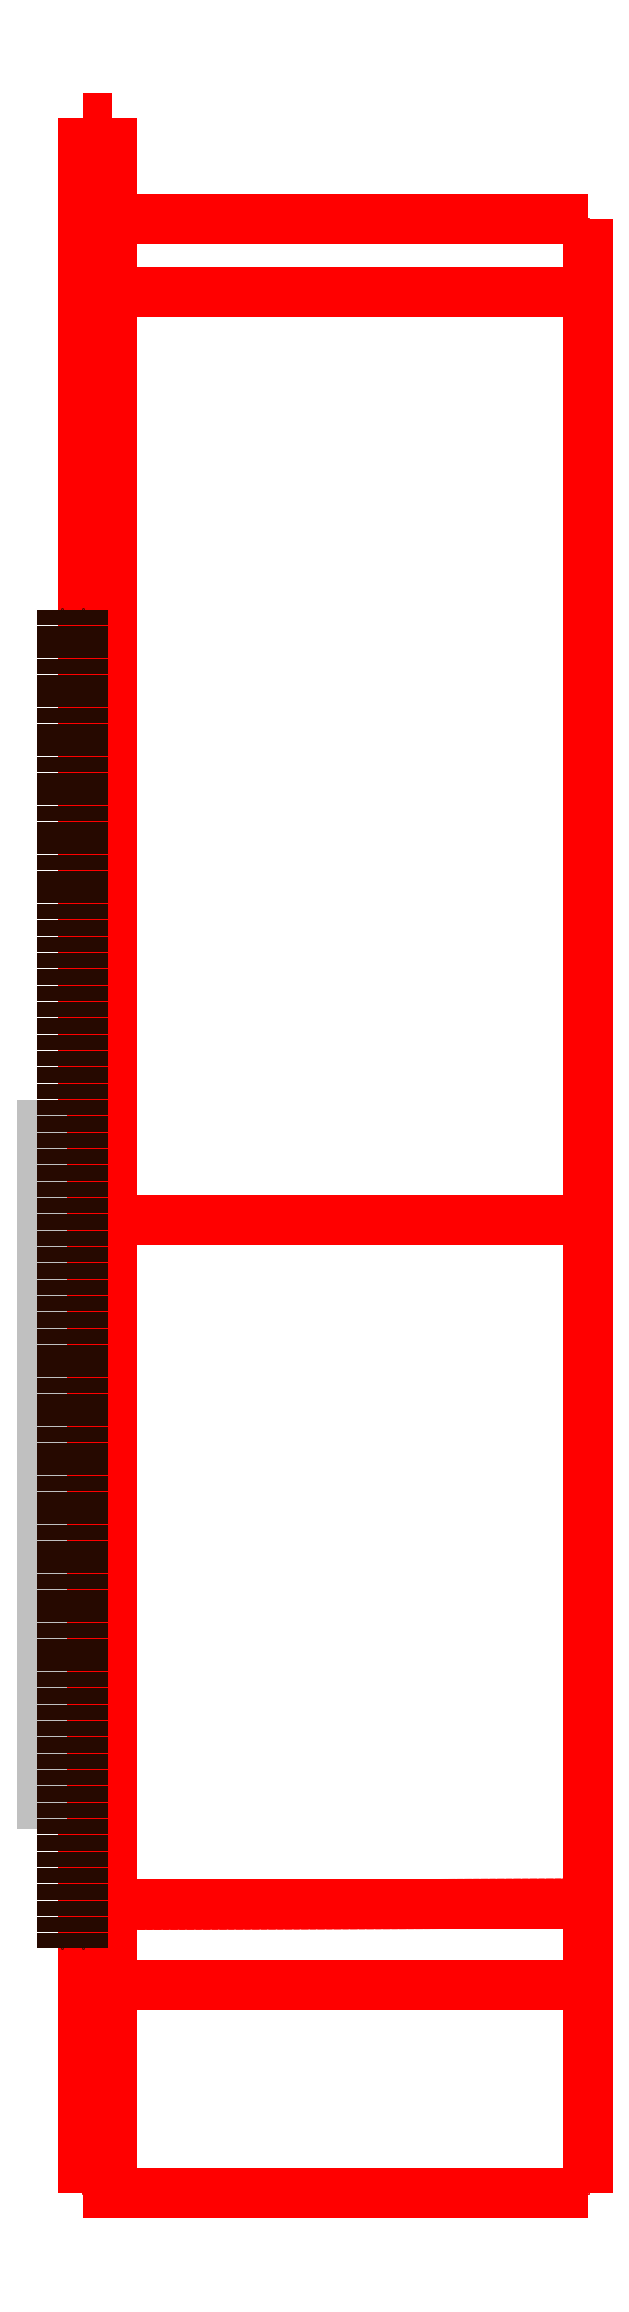
<metadata>
{"format":"dxf","ext":"dxf","renderer":"ezdxf+matplotlib","layout":"modelspace","background":"white","min_lineweight":24,"dpi":150}
</metadata>
<code>
0
SECTION
2
ENTITIES
0
LINE
8
0
10
0
20
-139.7
30
103.1
11
0
21
-135.4
31
87.17
210
-1
220
0
230
0
0
LINE
8
0
10
0
20
-135.4
30
87.17
11
0
21
-123.2
31
80.11
210
-1
220
0
230
0
0
LINE
8
0
10
0
20
-123.2
30
80.11
11
0
21
-123.2
31
54.01
210
-1
220
0
230
0
0
LINE
8
0
10
0
20
-123.2
30
54.01
11
0
21
-125.7
31
46.69
210
-1
220
0
230
0
0
INSERT
8
DT_RENDER
2
DT_MATERIAL
10
-29
20
-16.71
30
-8.027
0
LINE
8
0
10
0
20
-120.2
30
124.3
11
0
21
-11.71
31
124.3
210
-1
220
0
230
0
0
LINE
8
0
10
0
20
-6.784
30
12.18
11
0
21
-74.16
31
0
210
-1
220
0
230
0
0
LINE
8
0
10
0
20
-74.16
30
0
11
0
21
-125.7
31
19.27
210
-1
220
0
230
0
0
LINE
8
0
10
0
20
-11.71
30
102.8
11
0
21
-11.71
31
124.3
210
-1
220
0
230
0
0
LINE
8
0
10
0
20
-139.7
30
103.1
11
0
21
-139.7
31
122.8
210
-1
220
0
230
0
0
LINE
8
0
10
34
20
-120.2
30
124.3
11
34
21
-120.2
31
122.8
210
-1
220
0
230
0
0
LINE
8
0
10
2
20
-139.7
30
103.1
11
2
21
-135.4
31
87.17
210
-1
220
0
230
0
0
LINE
8
0
10
2
20
-135.4
30
87.17
11
2
21
-123.2
31
80.11
210
-1
220
0
230
0
0
LINE
8
0
10
2
20
-123.2
30
80.11
11
2
21
-123.2
31
54.01
210
-1
220
0
230
0
0
LINE
8
0
10
2
20
-123.2
30
54.01
11
2
21
-125.7
31
46.69
210
-1
220
0
230
0
0
LINE
8
0
10
34
20
-120.2
30
124.3
11
34
21
-11.71
31
124.3
210
-1
220
0
230
0
0
LINE
8
0
10
2
20
-2.84e-14
30
67.64
11
2
21
-6.784
31
14.18
210
-1
220
0
230
0
0
LINE
8
0
10
34
20
-6.784
30
12.18
11
34
21
-74.16
31
7.1e-15
210
-1
220
0
230
0
0
LINE
8
0
10
34
20
-74.16
30
7.1e-15
11
34
21
-125.7
31
19.27
210
-1
220
0
230
0
0
LINE
8
0
10
2
20
-11.71
30
102.8
11
2
21
-11.71
31
122.3
210
-1
220
0
230
0
0
LINE
8
0
10
2
20
-139.7
30
103.1
11
2
21
-139.7
31
120.8
210
-1
220
0
230
0
0
LINE
8
0
10
34
20
-120.2
30
122.8
11
34
21
-139.7
31
122.8
210
-1
220
0
230
0
0
LINE
8
0
10
0
20
-11.71
30
124.3
11
34
21
-11.71
31
124.3
0
LINE
8
0
10
0
20
-120.2
30
124.3
11
34
21
-120.2
31
124.3
0
LINE
8
0
10
0
20
-139.7
30
122.8
11
34
21
-139.7
31
122.8
0
LINE
8
0
10
0
20
-125.7
30
19.27
11
34
21
-125.7
31
19.27
0
LINE
8
0
10
0
20
-74.16
30
0
11
34
21
-74.16
31
0
0
LINE
8
0
10
0
20
-6.784
30
12.18
11
34
21
-6.784
31
12.18
0
LINE
8
0
10
34
20
-139.7
30
120.8
11
2
21
-139.7
31
120.8
210
0
220
-1
230
0
0
LINE
8
0
10
34
20
-139.7
30
122.8
11
34
21
-139.7
31
120.8
210
0
220
-1
230
0
0
LINE
8
0
10
34
20
-11.71
30
124.3
11
34
21
-11.71
31
122.3
210
-1
220
0
230
0
0
LINE
8
0
10
2
20
-11.71
30
122.3
11
34
21
-11.71
31
122.3
0
LINE
8
0
10
34
20
-120.2
30
122.3
11
34
21
-11.71
31
122.3
210
-1
220
0
230
0
0
LINE
8
0
10
2
20
-120.2
30
120.8
11
2
21
-139.7
31
120.8
210
-1
220
0
230
0
0
LINE
8
0
10
34
20
-120.2
30
120.8
11
34
21
-139.7
31
120.8
210
-1
220
0
230
0
0
LINE
8
0
10
34
20
-120.2
30
122.8
11
34
21
-120.2
31
120.8
210
0
220
-1
230
0
0
LINE
8
0
10
34
20
-120.2
30
120.8
11
2
21
-120.2
31
120.8
210
0
220
-1
230
0
0
LINE
8
0
10
0
20
-11.71
30
124.3
11
0
21
-11.71
31
122.3
210
-1
220
0
230
0
0
LINE
8
0
10
2
20
-6.784
30
14.18
11
2
21
-74.16
31
2
210
-1
220
0
230
0
0
LINE
8
0
10
2
20
-74.16
30
2
11
2
21
-125.7
31
21.27
210
-1
220
0
230
0
0
LINE
8
0
10
34
20
-6.784
30
14.18
11
34
21
-74.16
31
2
210
-1
220
0
230
0
0
LINE
8
0
10
34
20
-74.16
30
2
11
34
21
-125.7
31
21.27
210
-1
220
0
230
0
0
LINE
8
0
10
0
20
-2.84e-14
30
67.64
11
0
21
-6.784
31
12.18
0
LINE
8
0
10
0
20
-125.7
30
19.27
11
0
21
-125.7
31
46.69
0
LINE
8
0
10
2
20
-125.7
30
46.69
11
2
21
-125.7
31
21.27
0
LINE
8
0
10
2
20
-125.7
30
21.27
11
34
21
-125.7
31
21.27
0
LINE
8
0
10
34
20
-125.7
30
21.27
11
34
21
-125.7
31
19.27
0
LINE
8
0
10
2
20
-6.784
30
14.18
11
34
21
-6.784
31
14.18
0
LINE
8
0
10
34
20
-6.784
30
14.18
11
34
21
-6.784
31
12.18
0
3DFACE
8
ACESSORIOS
10
0
20
-125.7
30
19.27
11
2
21
-125.7
31
21.27
12
34
22
-125.7
32
21.27
13
34
23
-125.7
33
19.27
0
3DFACE
8
ACESSORIOS
10
0
20
-125.7
30
19.27
11
2
21
-125.7
31
21.27
12
2
22
-125.7
32
46.69
13
0
23
-125.7
33
46.69
0
3DFACE
8
ACESSORIOS
10
0
20
-125.7
30
46.69
11
2
21
-125.7
31
46.69
12
2
22
-123.2
32
54.01
13
0
23
-123.2
33
54.01
0
3DFACE
8
ACESSORIOS
10
0
20
-123.2
30
54.01
11
0
21
-123.2
31
80.11
12
2
22
-123.2
32
80.11
13
2
23
-123.2
33
54.01
0
3DFACE
8
ACESSORIOS
10
0
20
-135.4
30
87.17
11
2
21
-135.4
31
87.17
12
2
22
-123.2
32
80.11
13
0
23
-123.2
33
80.11
0
3DFACE
8
ACESSORIOS
10
0
20
-135.4
30
87.17
11
2
21
-135.4
31
87.17
12
2
22
-139.7
32
103.1
13
0
23
-139.7
33
103.1
0
3DFACE
8
ACESSORIOS
10
0
20
-139.7
30
103.1
11
2
21
-139.7
31
103.1
12
2
22
-139.7
32
120.8
13
0
23
-139.7
33
122.8
0
3DFACE
8
ACESSORIOS
10
0
20
-139.7
30
122.8
11
2
21
-139.7
31
120.8
12
34
22
-139.7
32
120.8
13
34
23
-139.7
33
122.8
0
3DFACE
8
ACESSORIOS
10
34
20
-125.7
30
19.27
11
34
21
-125.7
31
21.27
12
34
22
-74.16
32
2
13
34
23
-74.16
33
7.1e-15
0
3DFACE
8
ACESSORIOS
10
2
20
-125.7
30
21.27
11
2
21
-74.16
31
2
12
34
22
-74.16
32
2
13
34
23
-125.7
33
21.27
0
3DFACE
8
ACESSORIOS
10
0
20
-125.7
30
19.27
11
0
21
-74.16
31
0
12
34
22
-74.16
32
0
13
34
23
-125.7
33
19.27
0
3DFACE
8
ACESSORIOS
10
0
20
-74.16
30
0
11
0
21
-6.784
31
12.18
12
34
22
-6.784
32
12.18
13
34
23
-74.16
33
7.1e-15
0
3DFACE
8
ACESSORIOS
10
2
20
-74.16
30
2
11
34
21
-74.16
31
2
12
34
22
-6.784
32
14.18
13
2
23
-6.784
33
14.18
0
3DFACE
8
ACESSORIOS
10
34
20
-74.16
30
0
11
34
21
-74.16
31
2
12
34
22
-6.784
32
14.18
13
34
23
-6.784
33
12.18
0
3DFACE
8
ACESSORIOS
10
0
20
-2.84e-14
30
67.64
11
0
21
-6.784
31
12.18
12
0
22
-74.16
32
0
13
0
23
-123.2
33
54.01
0
3DFACE
8
ACESSORIOS
10
0
20
-11.71
30
124.3
11
0
21
-11.71
31
102.8
12
0
22
-123.2
32
80.11
13
0
23
-120.2
33
124.3
0
3DFACE
8
ACESSORIOS
10
0
20
-11.71
30
102.8
11
0
21
-2.84e-14
31
67.64
12
0
22
-123.2
32
54.01
13
0
23
-123.2
33
80.11
0
3DFACE
8
ACESSORIOS
10
0
20
-74.16
30
0
11
0
21
-125.7
31
19.27
12
0
22
-125.7
32
46.69
13
0
23
-123.2
33
54.01
0
3DFACE
8
ACESSORIOS
10
2
20
-11.71
30
102.8
11
2
21
-2.84e-14
31
67.64
12
2
22
-123.2
32
54.01
13
2
23
-123.2
33
80.11
0
3DFACE
8
ACESSORIOS
10
2
20
-2.84e-14
30
67.64
11
2
21
-6.784
31
14.18
12
2
22
-74.16
32
2
13
2
23
-123.2
33
54.01
0
3DFACE
8
ACESSORIOS
10
2
20
-74.16
30
2
11
2
21
-125.7
31
21.27
12
2
22
-125.7
32
46.69
13
2
23
-123.2
33
54.01
0
3DFACE
8
ACESSORIOS
10
2
20
-11.71
30
102.8
11
2
21
-11.71
31
122.3
12
2
22
-120.2
32
120.8
13
2
23
-123.2
33
80.11
0
3DFACE
8
ACESSORIOS
10
0
20
-123.2
30
80.11
11
0
21
-135.4
31
87.17
12
0
22
-139.7
32
103.1
13
0
23
-121.7
33
102.2
0
3DFACE
8
ACESSORIOS
10
0
20
-121.7
30
102.2
11
0
21
-139.7
31
103.1
12
0
22
-139.7
32
122.8
13
0
23
-120.3
33
122.8
0
3DFACE
8
ACESSORIOS
10
34
20
-120.2
30
124.3
11
34
21
-120.2
31
122.3
12
34
22
-11.71
32
122.3
13
34
23
-11.71
33
124.3
0
3DFACE
8
ACESSORIOS
10
0
20
-11.71
30
124.3
11
2
21
-11.71
31
122.3
12
34
22
-11.71
32
122.3
13
34
23
-11.71
33
124.3
0
3DFACE
8
ACESSORIOS
10
0
20
-11.71
30
124.3
11
0
21
-11.71
31
102.8
12
2
22
-11.71
32
102.8
13
2
23
-11.71
33
122.3
0
3DFACE
8
ACESSORIOS
10
0
20
-11.71
30
102.8
11
0
21
-2.84e-14
31
67.64
12
2
22
-2.84e-14
32
67.64
13
2
23
-11.71
33
102.8
0
3DFACE
8
ACESSORIOS
10
2
20
-2.84e-14
30
67.64
11
0
21
-2.84e-14
31
67.64
12
0
22
-6.784
32
12.18
13
2
23
-6.784
33
14.18
0
3DFACE
8
ACESSORIOS
10
0
20
-6.784
30
12.18
11
34
21
-6.784
31
12.18
12
34
22
-6.784
32
14.18
13
2
23
-6.784
33
14.18
0
3DFACE
8
ACESSORIOS
10
0
20
-120.2
30
124.3
11
34
21
-120.2
31
124.3
12
34
22
-11.71
32
124.3
13
0
23
-11.71
33
124.3
0
3DFACE
8
ACESSORIOS
10
0
20
-139.7
30
122.8
11
0
21
-120.3
31
122.8
12
34
22
-120.2
32
122.8
13
34
23
-139.7
33
122.8
0
3DFACE
8
ACESSORIOS
10
2
20
-139.7
30
120.8
11
2
21
-120.2
31
120.8
12
34
22
-120.2
32
120.8
13
34
23
-139.7
33
120.8
0
3DFACE
8
ACESSORIOS
10
34
20
-139.7
30
122.8
11
34
21
-139.7
31
120.8
12
34
22
-120.2
32
120.8
13
34
23
-120.2
33
122.8
0
3DFACE
8
ACESSORIOS
10
0
20
-120.2
30
124.3
11
0
21
-120.3
31
122.8
12
34
22
-120.2
32
122.8
13
34
23
-120.2
33
124.3
0
3DFACE
8
ACESSORIOS
10
2
20
-123.2
30
80.11
11
2
21
-135.4
31
87.17
12
2
22
-139.7
32
103.1
13
2
23
-121.7
33
100.4
0
3DFACE
8
ACESSORIOS
10
2
20
-139.7
30
103.1
11
2
21
-139.7
31
120.8
12
2
22
-120.2
32
120.8
13
2
23
-121.7
33
100.4
0
3DFACE
8
CINZA
10
-2.719
20
-73.04
30
40.96
11
-2.719
21
-71.85
31
38.35
12
-2.719
22
-71.41
32
38.35
13
-2.719
23
-73.13
33
43.72
70
    10
0
3DFACE
8
CINZA
10
-2.719
20
-73.13
30
43.72
11
-2.719
21
-76.83
31
44.5
12
-2.719
22
-74.88
32
41.38
13
-2.719
23
-73.04
33
40.96
70
    10
0
3DFACE
8
CINZA
10
-2.719
20
-74.88
30
41.38
11
-2.719
21
-75.53
31
39.96
12
-2.719
22
-79.84
32
41.67
13
-2.719
23
-76.83
33
44.5
70
    10
0
3DFACE
8
CINZA
10
-2.719
20
-75.53
30
39.96
11
-2.719
21
-75.06
31
38.5
12
-2.719
22
-78.94
32
38.17
13
-2.719
23
-79.84
33
41.67
70
    10
0
3DFACE
8
CINZA
10
-2.719
20
-74.26
30
37.55
11
-2.719
21
-73.21
31
37.06
12
-2.719
22
-74.46
32
33.73
13
-2.719
23
-77.24
33
35.44
70
    10
0
3DFACE
8
CINZA
10
-2.719
20
-88.01
30
34.21
11
-2.719
21
-91.07
31
35.31
12
-2.719
22
-91.92
32
37.97
13
-2.719
23
-90.6
33
37.04
70
    10
0
3DFACE
8
CINZA
10
-2.719
20
-85.21
30
35.25
11
-2.719
21
-88.01
31
34.21
12
-2.719
22
-90.6
32
37.04
13
-2.719
23
-89.53
33
37.04
70
    10
0
3DFACE
8
CINZA
10
-2.719
20
-83.15
30
48.2
11
-2.719
21
-87.07
31
48.2
12
-2.719
22
-82.6
32
34.14
13
-2.719
23
-78.66
33
34.14
0
3DFACE
8
CINZA
10
-2.719
20
-85
30
37.46
11
-2.719
21
-85.21
31
35.25
12
-2.719
22
-89.53
32
37.04
13
-2.719
23
-89.13
33
38
70
    10
0
3DFACE
8
CINZA
10
-2.719
20
-87.34
30
44.38
11
-2.719
21
-91.26
31
44.38
12
-2.719
22
-89.13
32
38
13
-2.719
23
-85
33
37.46
70
     4
0
3DFACE
8
CINZA
10
-2.719
20
-75.06
30
38.5
11
-2.719
21
-74.26
31
37.55
12
-2.719
22
-77.24
32
35.44
13
-2.719
23
-78.94
33
38.17
70
    10
0
3DFACE
8
CINZA
10
-2.719
20
-70.62
30
48.2
11
-2.719
21
-74.54
31
48.2
12
-2.719
22
-70.08
32
34.14
13
-2.719
23
-66.14
33
34.14
0
3DFACE
8
CINZA
10
-2.719
20
-71.41
30
38.35
11
-2.719
21
-71.85
31
38.35
12
-2.719
22
-71.24
32
34.37
13
-2.719
23
-70.33
33
34.93
70
     3
0
3DFACE
8
CINZA
10
-2.719
20
-73.21
30
37.06
11
-2.719
21
-71.85
31
38.35
12
-2.719
22
-71.24
32
34.37
13
-2.719
23
-74.46
33
33.73
70
    10
0
3DFACE
8
CINZA
10
-2.719
20
-104.1
30
44.14
11
-2.719
21
-107.7
31
44.28
12
-2.719
22
-104.5
32
40.98
13
-2.719
23
-102.8
33
41.42
70
    10
0
3DFACE
8
CINZA
10
-2.719
20
-102.5
30
43.22
11
-2.719
21
-104.1
31
44.14
12
-2.719
22
-102.8
32
41.42
13
-2.719
23
-101.6
33
40.44
70
    10
0
3DFACE
8
CINZA
10
-2.719
20
-109.9
30
41.5
11
-2.719
21
-111.2
31
40.98
12
-2.719
22
-114.6
32
43.87
13
-2.719
23
-111.4
33
44.3
70
    10
0
3DFACE
8
CINZA
10
-2.719
20
-111.2
30
40.98
11
-2.719
21
-111.1
31
40.06
12
-2.719
22
-115.2
32
40.44
13
-2.719
23
-114.6
33
43.87
70
    10
0
3DFACE
8
CINZA
10
-2.719
20
-104.5
30
40.98
11
-2.719
21
-104.5
31
40.44
12
-2.719
22
-109.1
32
43.01
13
-2.719
23
-107.7
33
44.28
70
    10
0
3DFACE
8
CINZA
10
-2.719
20
-108.4
30
40.44
11
-2.719
21
-109.9
31
41.5
12
-2.719
22
-111.4
32
44.3
13
-2.719
23
-104.5
33
40.44
70
    10
0
3DFACE
8
CINZA
10
-2.719
20
-111.1
30
40.06
11
-2.719
21
-115.2
31
40.44
12
-2.719
22
-113
32
34.14
13
-2.719
23
-109.1
33
34.14
70
     1
0
3DFACE
8
CINZA
10
-2.719
20
-104.5
30
40.44
11
-2.719
21
-108.4
31
40.44
12
-2.719
22
-106.3
32
34.14
13
-2.719
23
-102.4
33
34.14
70
     1
0
3DFACE
8
CINZA
10
-2.719
20
-98.89
30
44.38
11
-2.719
21
-102.8
31
44.38
12
-2.719
22
-99.57
32
34.14
13
-2.719
23
-95.63
33
34.14
0
3DFACE
8
CINZA
10
-2.719
20
-93.97
30
44.38
11
-2.719
21
-97.89
31
44.38
12
-2.719
22
-94.64
32
34.14
13
-2.719
23
-90.7
33
34.14
0
3DFACE
8
PRETO
10
0
20
-123.2
30
54.01
11
0
21
-123.2
31
23.9
12
0
22
-33.08
32
23.9
13
0
23
-33.08
33
54.01
0
3DFACE
8
PRETO
10
-1.359
20
-123.2
30
54.01
11
-1.359
21
-123.2
31
23.9
12
-1.359
22
-33.08
32
23.9
13
-1.359
23
-33.08
33
54.01
0
VIEWPORT
8
0
10
210
20
170.2
30
0
40
420
41
340.5
68
     1
69
     1
12
210
22
170.2
13
0
23
0
14
5
24
5
15
10
25
10
16
0
26
0
36
1
17
0
27
0
37
0
42
50
43
0
44
0
45
340.5
50
0
51
0
72
   100
90
   557088
1

281
     0
71
     0
74
     0
110
0
120
0
130
0
111
1
121
0
131
0
112
0
122
1
132
0
79
     0
146
0
170
     0
61
     5
292
     1
282
     1
141
0
142
0
63
   256
0
ENDSEC
0
EOF

</code>
